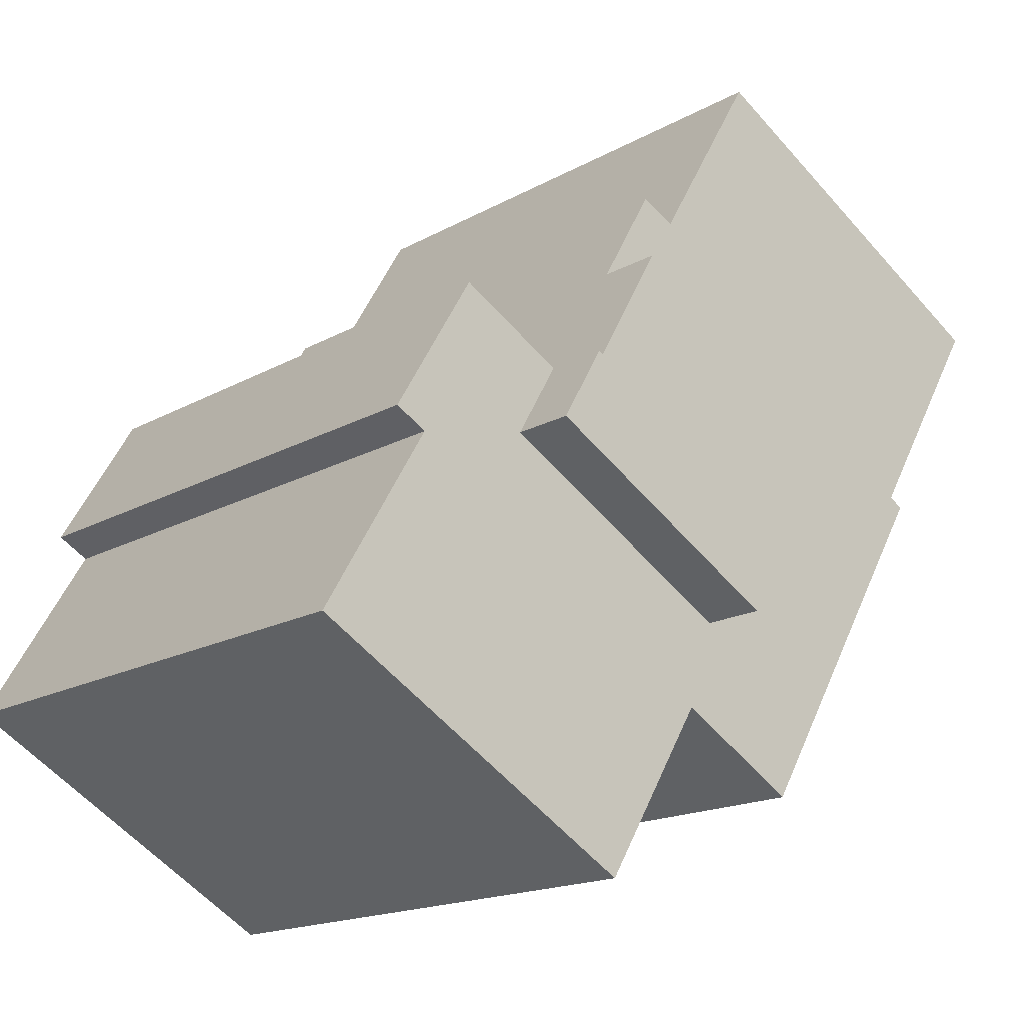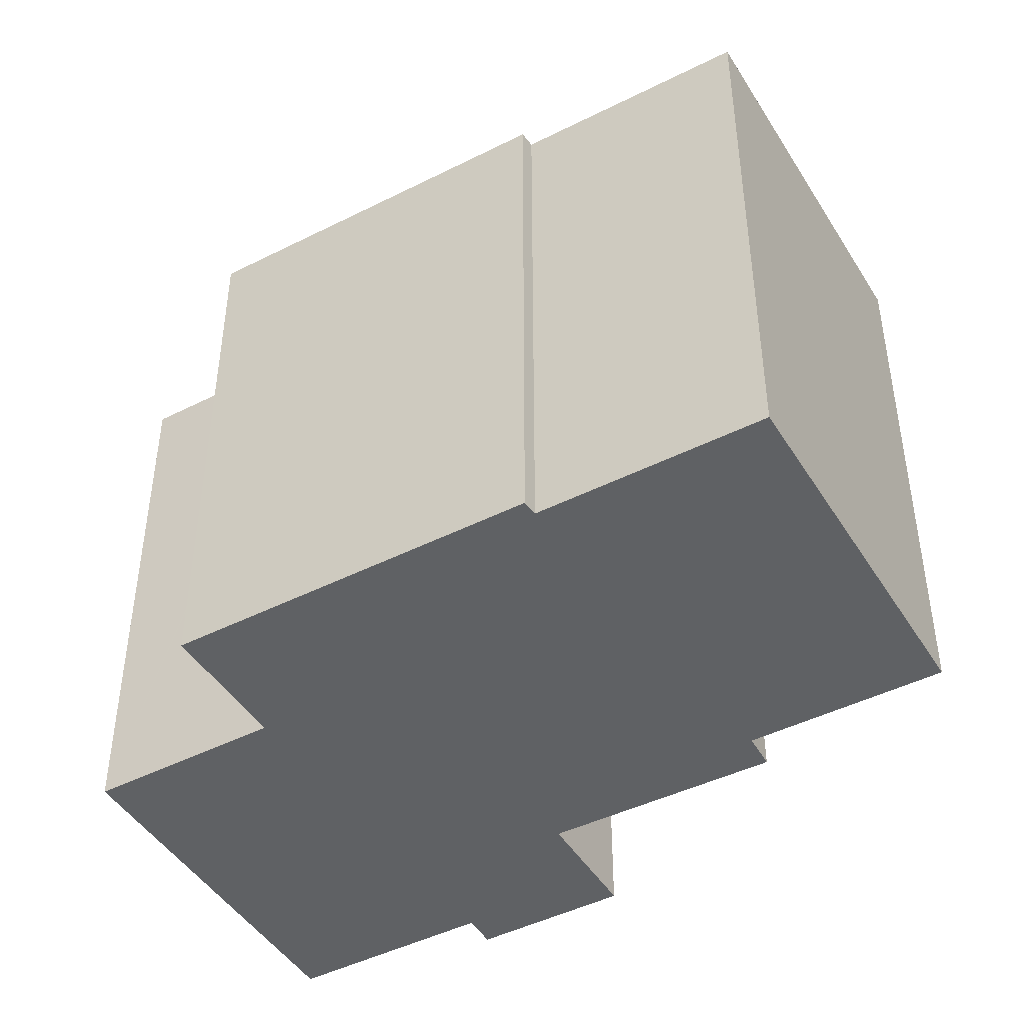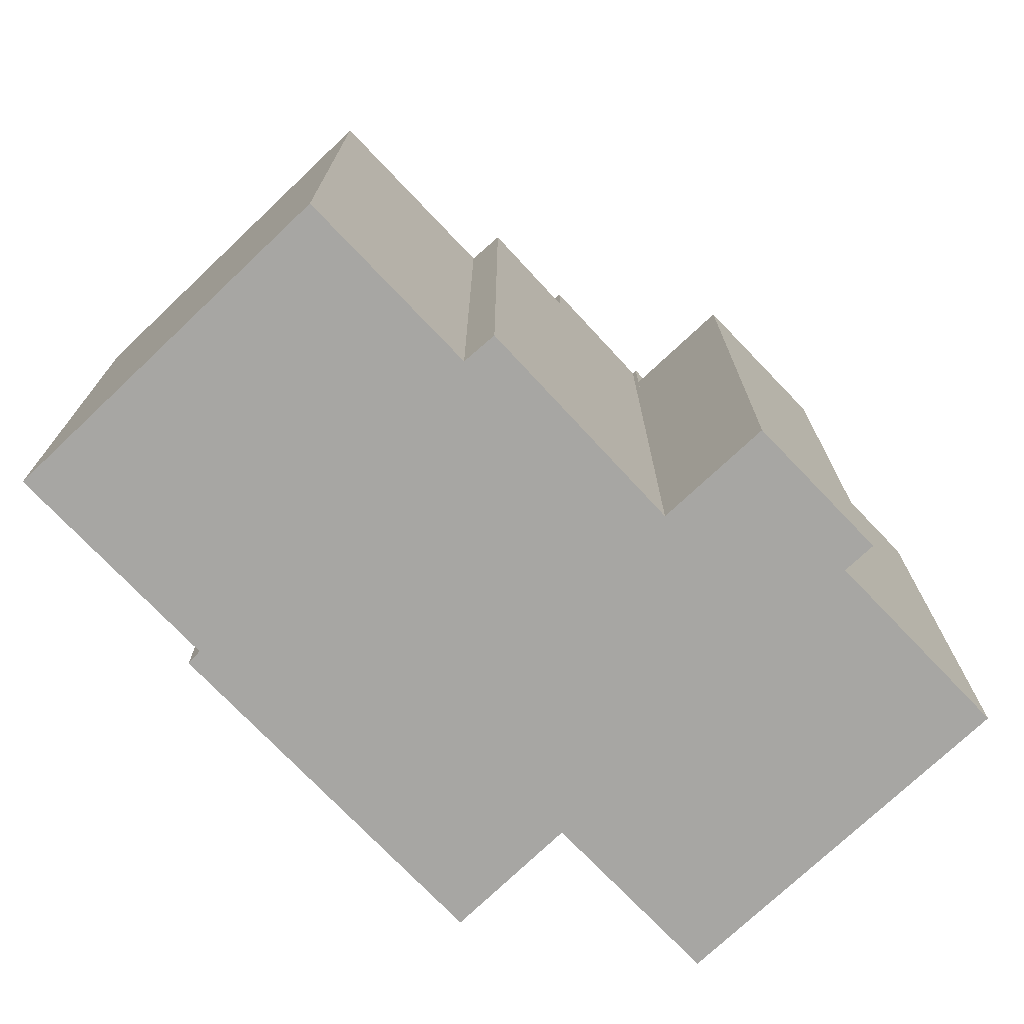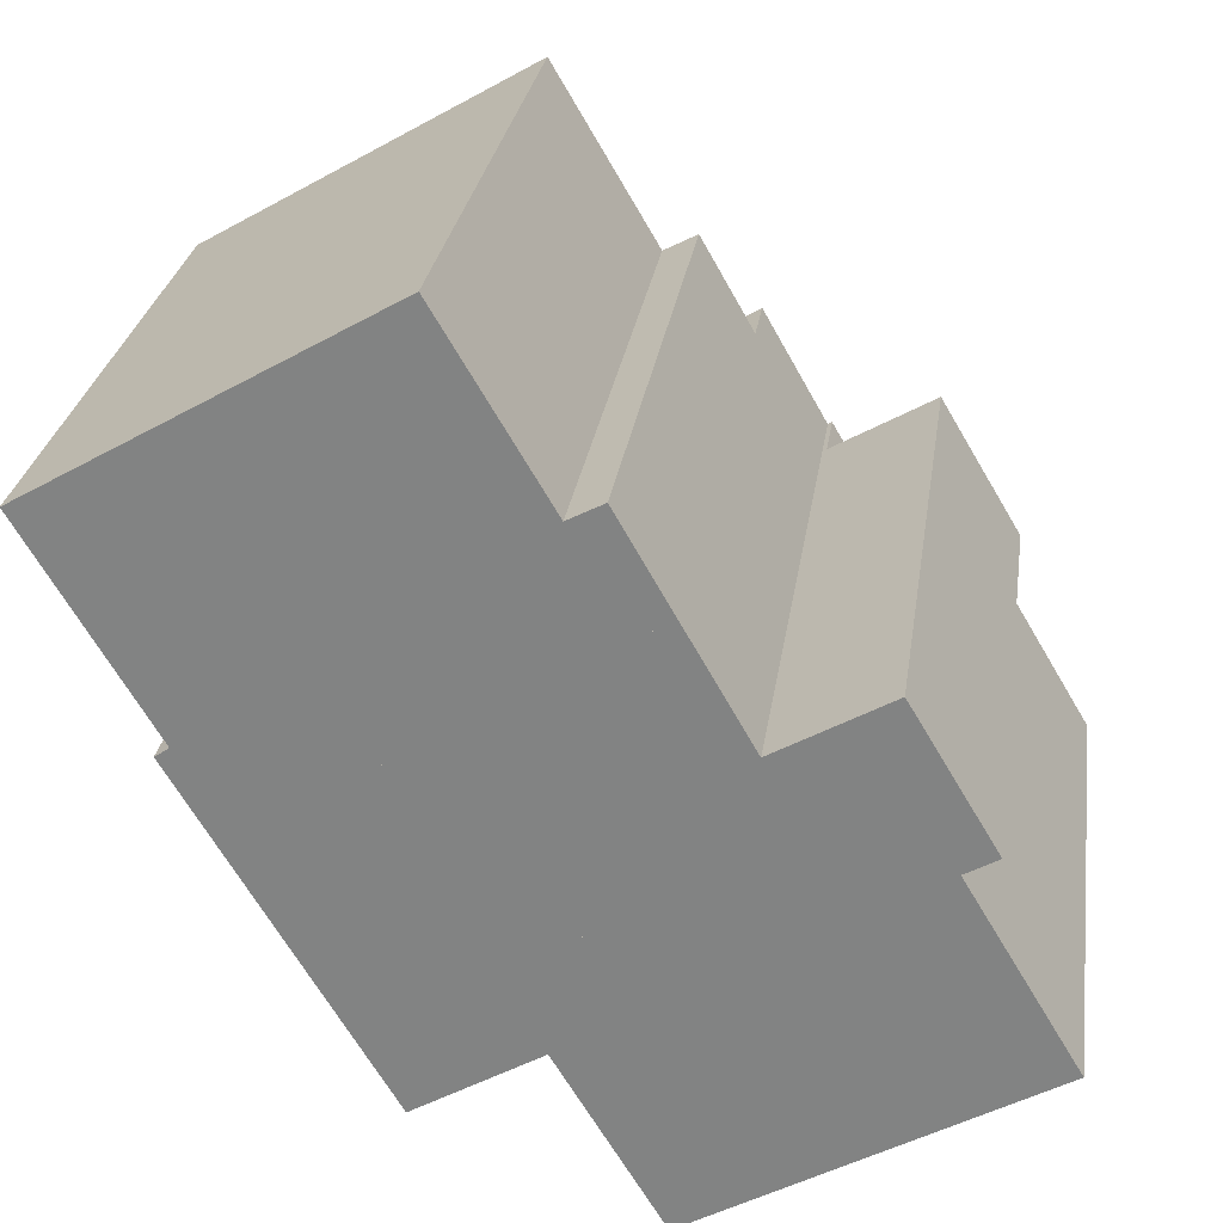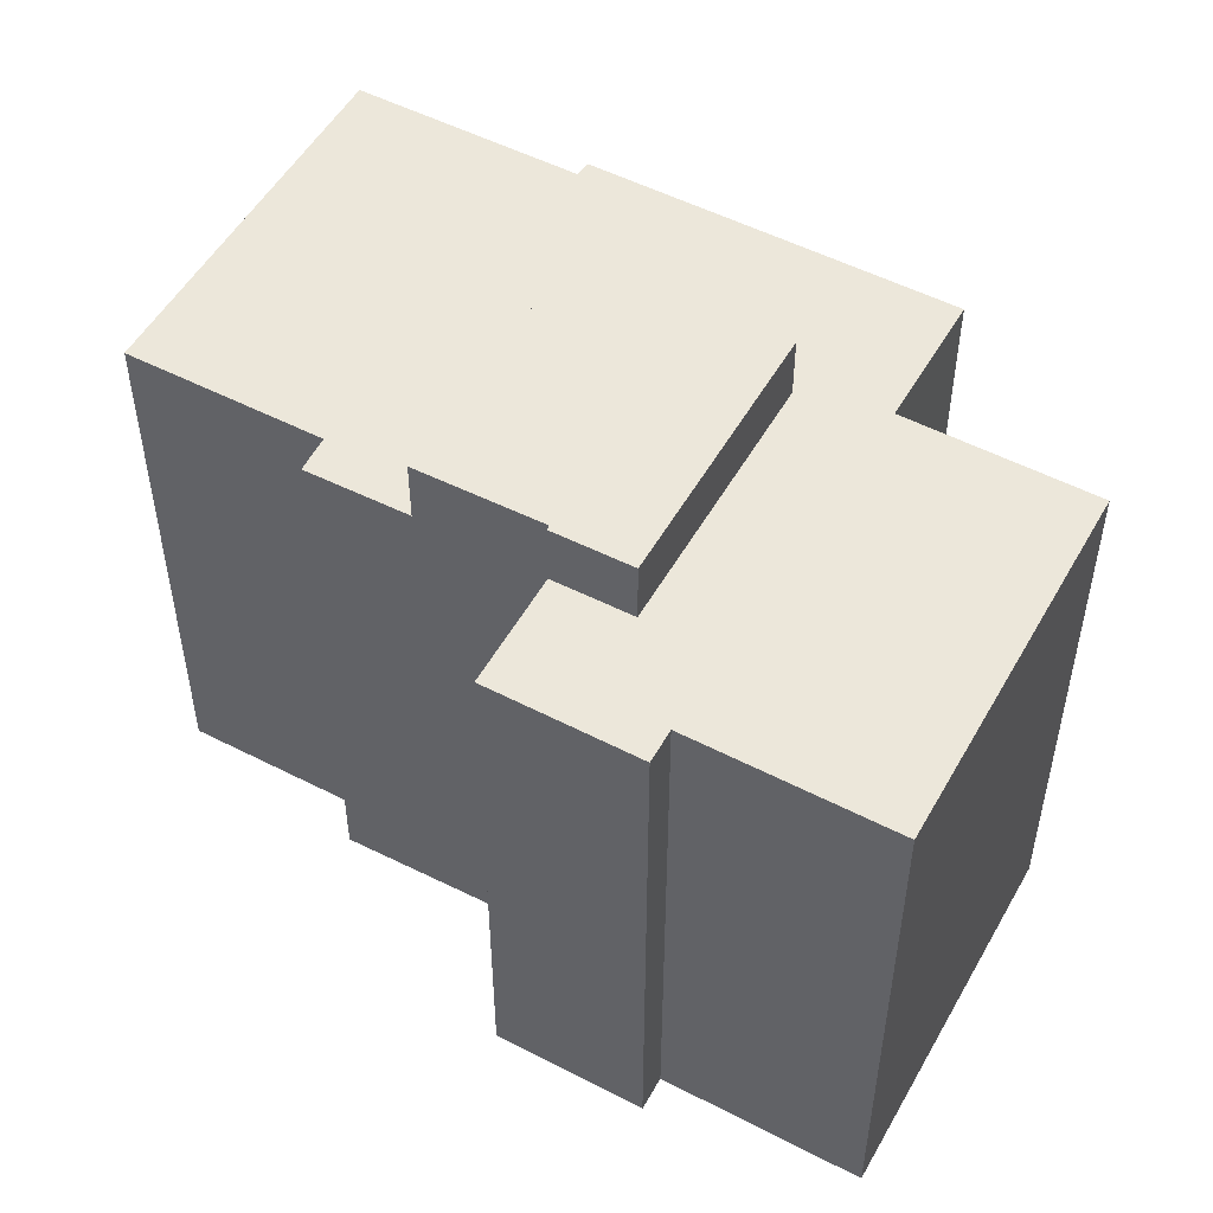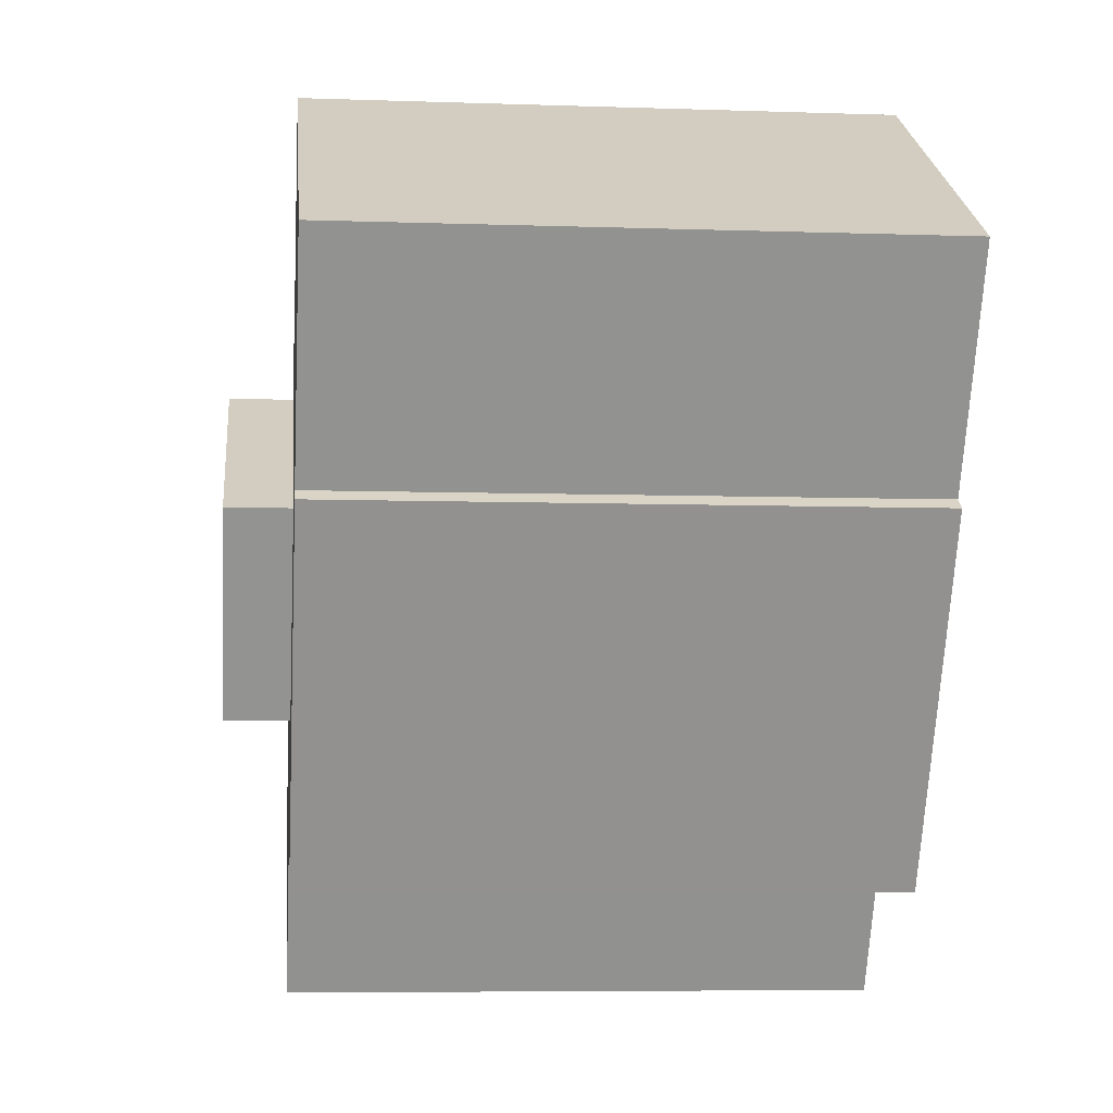
<metadata>
{"format":"obj","ext":"obj","renderer":"f3d","projection":"perspective","resolution":1024,"background":"white","views":[{"elev":-16.3,"azim":139.3,"up":"+Z"},{"elev":-45.6,"azim":-90.4,"up":"+Y"},{"elev":-74.2,"azim":13.1,"up":"+Y"},{"elev":27.7,"azim":8.3,"up":"+Z"},{"elev":52.2,"azim":88.5,"up":"+Y"},{"elev":-6.4,"azim":-95.9,"up":"+Z"}]}
</metadata>
<code>
v  15.68 17.03 -1.724
v  13.08 17.03 0.553
v  14.08 17.03 1.086
v  22.11 17.03 -5.414
v  17.76 17.03 -5.084
v  20.85 17.03 -3.296
v  23.28 17.03 -7.382
v  19.01 17.03 -7.236
v  22.36 17.03 -7.917
v  25.58 17.03 -13.34
v  11.8 17.03 -11.47
v  16.09 17.03 -18.89
v  12.6 17.03 -14.04
v  12.64 17.03 -14.12
v  14.1 17.03 -16.55
v  15.64 17.03 -19.15
v  0 17.03 1.043e-15
v  9.966 17.03 5.853
v  8.583 17.03 -5.894
v  3.579 17.03 -6.086
v  3.174 17.03 -6.369
v  4.358 17.03 -8.375
v  8.973 17.03 -16.2
v  20.85 2.018e-16 -3.296
v  23.28 4.52e-16 -7.382
v  22.11 3.315e-16 -5.414
v  22.36 4.848e-16 -7.917
v  25.58 8.169e-16 -13.34
v  9.966 -3.584e-16 5.853
v  13.08 -3.386e-17 0.553
v  14.08 -6.65e-17 1.086
v  15.68 1.056e-16 -1.724
v  8.583 3.609e-16 -5.894
v  11.8 7.022e-16 -11.47
v  15.64 1.173e-15 -19.15
v  16.09 1.156e-15 -18.89
v  12.6 8.595e-16 -14.04
v  8.973 9.918e-16 -16.2
v  12.64 8.644e-16 -14.12
v  14.1 1.014e-15 -16.55
v  3.174 3.9e-16 -6.369
v  4.358 5.128e-16 -8.375
v  3.579 3.727e-16 -6.086
v  0 0 0
v  19.01 4.431e-16 -7.236
v  17.76 3.113e-16 -5.084
v  15.68 18.92 -1.724
v  16.32 18.92 -2.852
v  8.583 18.92 -5.894
v  11.8 18.92 -11.47
v  17.64 18.92 -5.157
v  19.01 18.92 -7.236
v  17.76 18.92 -5.084
v  17.64 3.158e-16 -5.157
v  16.32 1.746e-16 -2.852
g defaultobject
f 1 2 3
f 4 5 6
f 5 4 7
f 5 7 8
f 8 7 9
f 8 9 10
f 8 10 11
f 11 10 12
f 11 12 13
f 13 12 14
f 14 12 15
f 15 12 16
f 2 17 18
f 17 2 1
f 17 1 19
f 17 19 20
f 20 19 11
f 20 11 21
f 21 11 22
f 22 11 23
f 23 11 13
f 24 4 6
f 4 24 7
f 7 24 25
f 25 24 26
f 27 10 9
f 10 27 28
f 29 2 18
f 2 29 30
f 31 1 3
f 1 31 32
f 33 11 19
f 11 33 34
f 25 9 7
f 9 25 27
f 28 12 10
f 12 28 16
f 16 28 35
f 35 28 36
f 37 23 13
f 23 37 38
f 32 19 1
f 19 32 33
f 35 15 16
f 15 35 14
f 14 35 13
f 13 35 39
f 13 39 37
f 39 35 40
f 38 22 23
f 22 38 21
f 21 38 41
f 41 38 42
f 43 17 20
f 17 43 44
f 45 5 8
f 5 45 46
f 41 20 21
f 20 41 43
f 44 18 17
f 18 44 29
f 30 3 2
f 3 30 31
f 34 8 11
f 8 34 45
f 46 6 5
f 6 46 24
f 44 30 29
f 46 26 24
f 26 46 45
f 26 45 25
f 25 45 34
f 25 34 27
f 27 34 28
f 30 32 31
f 32 30 44
f 32 44 43
f 32 43 33
f 33 43 34
f 34 43 41
f 34 41 42
f 34 42 38
f 34 38 37
f 34 37 28
f 37 36 28
f 36 37 39
f 36 39 40
f 36 40 35
f 47 48 49
f 50 49 48
f 51 50 48
f 52 50 51
f 51 53 52
f 48 54 51
f 54 48 47
f 54 47 55
f 55 47 32
f 46 52 53
f 52 46 45
f 54 53 51
f 53 54 46
f 33 47 49
f 47 33 32
f 45 50 52
f 50 45 34
f 34 49 50
f 49 34 33
f 46 54 45
f 45 33 34
f 33 45 54
f 33 54 55
f 33 55 32

</code>
